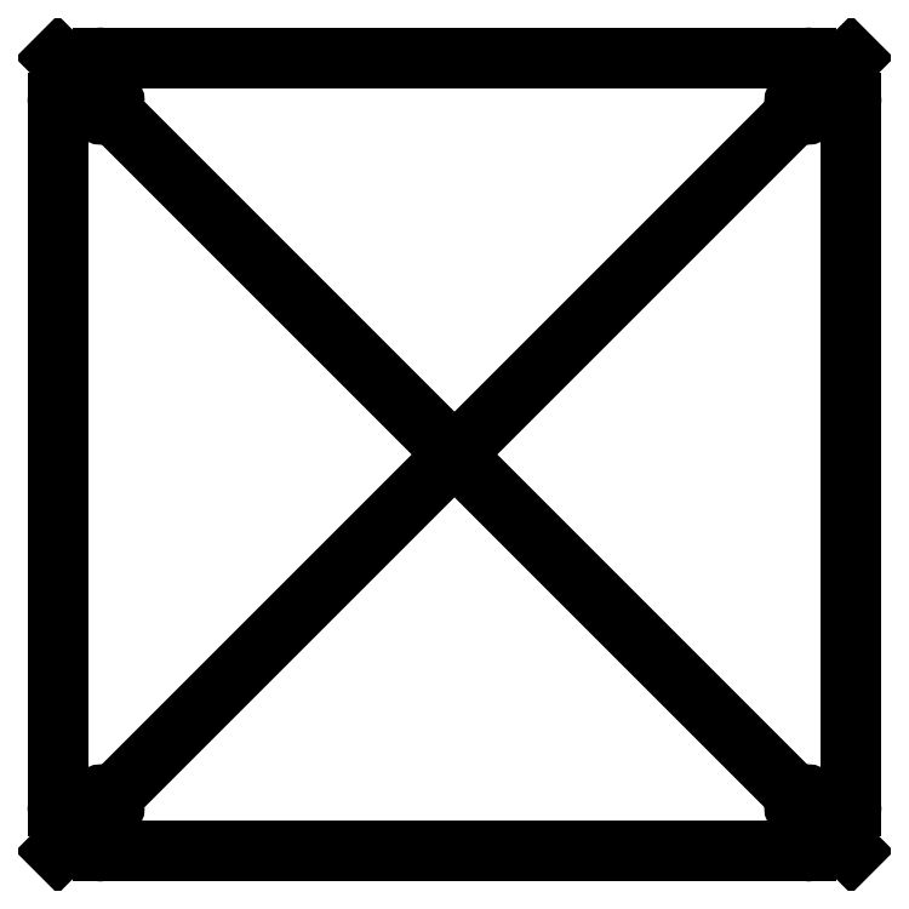
<metadata>
{"format":"dxf","ext":"dxf","renderer":"ezdxf+matplotlib","layout":"modelspace","background":"white","min_lineweight":24,"dpi":150}
</metadata>
<code>
0
SECTION
2
ENTITIES
0
3DSOLID
8
0
347
7A
290
     1
2
{5f8c679d-3b55-0547-ab03-ead1cb2787ed}
350
0
0
POINT
8
Shell v3_Sketch1
10
0
20
0
30
0
0
POINT
8
Shell v3_Sketch1
10
0
20
0
30
0
0
CIRCLE
8
Shell v3_Sketch1
10
77.5
20
-77.5
30
0
40
2.5
0
CIRCLE
8
Shell v3_Sketch1
10
-77.5
20
-77.5
30
0
40
2.5
0
CIRCLE
8
Shell v3_Sketch1
10
-77.5
20
77.5
30
0
40
2.5
0
LINE
8
Shell v3_Sketch1
10
-77.5
20
-87.5
30
0
11
77.5
21
-87.5
31
0
0
ARC
8
Shell v3_Sketch1
10
77.5
20
-77.5
30
0
40
10
50
270
51
0
0
LINE
8
Shell v3_Sketch1
10
-87.5
20
87.5
30
0
11
87.5
21
-87.5
31
0
0
LINE
8
Shell v3_Sketch1
10
-87.5
20
77.5
30
0
11
-87.5
21
-77.5
31
0
0
ARC
8
Shell v3_Sketch1
10
-77.5
20
77.5
30
0
40
10
50
90
51
180
0
LINE
8
Shell v3_Sketch1
10
87.5
20
87.5
30
0
11
-87.5
21
-87.5
31
0
0
ARC
8
Shell v3_Sketch1
10
77.5
20
77.5
30
0
40
10
50
0
51
90
0
ARC
8
Shell v3_Sketch1
10
-77.5
20
-77.5
30
0
40
10
50
180
51
270
0
LINE
8
Shell v3_Sketch1
10
87.5
20
-77.5
30
0
11
87.5
21
77.5
31
0
0
CIRCLE
8
Shell v3_Sketch1
10
77.5
20
77.5
30
0
40
2.5
0
LINE
8
Shell v3_Sketch1
10
77.5
20
87.5
30
0
11
-77.5
21
87.5
31
0
0
ENDSEC
0
EOF

</code>
